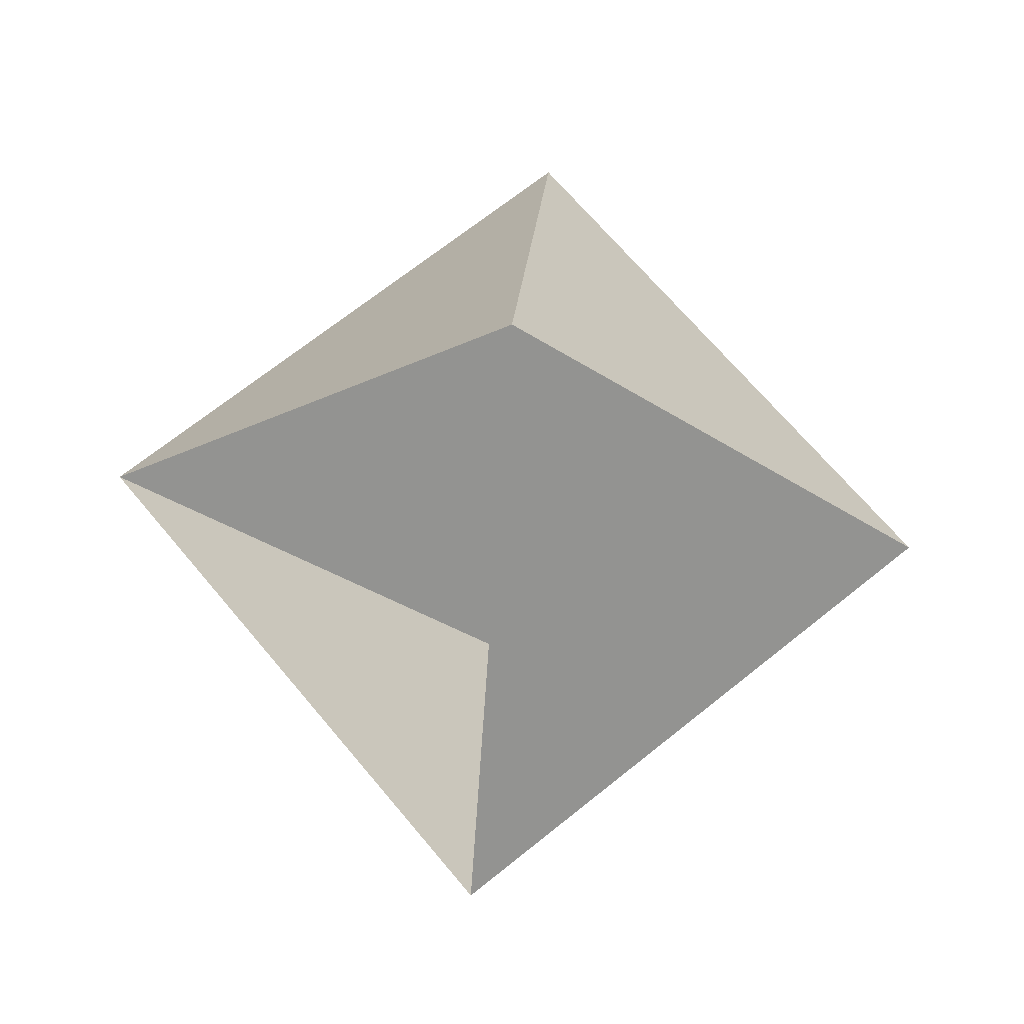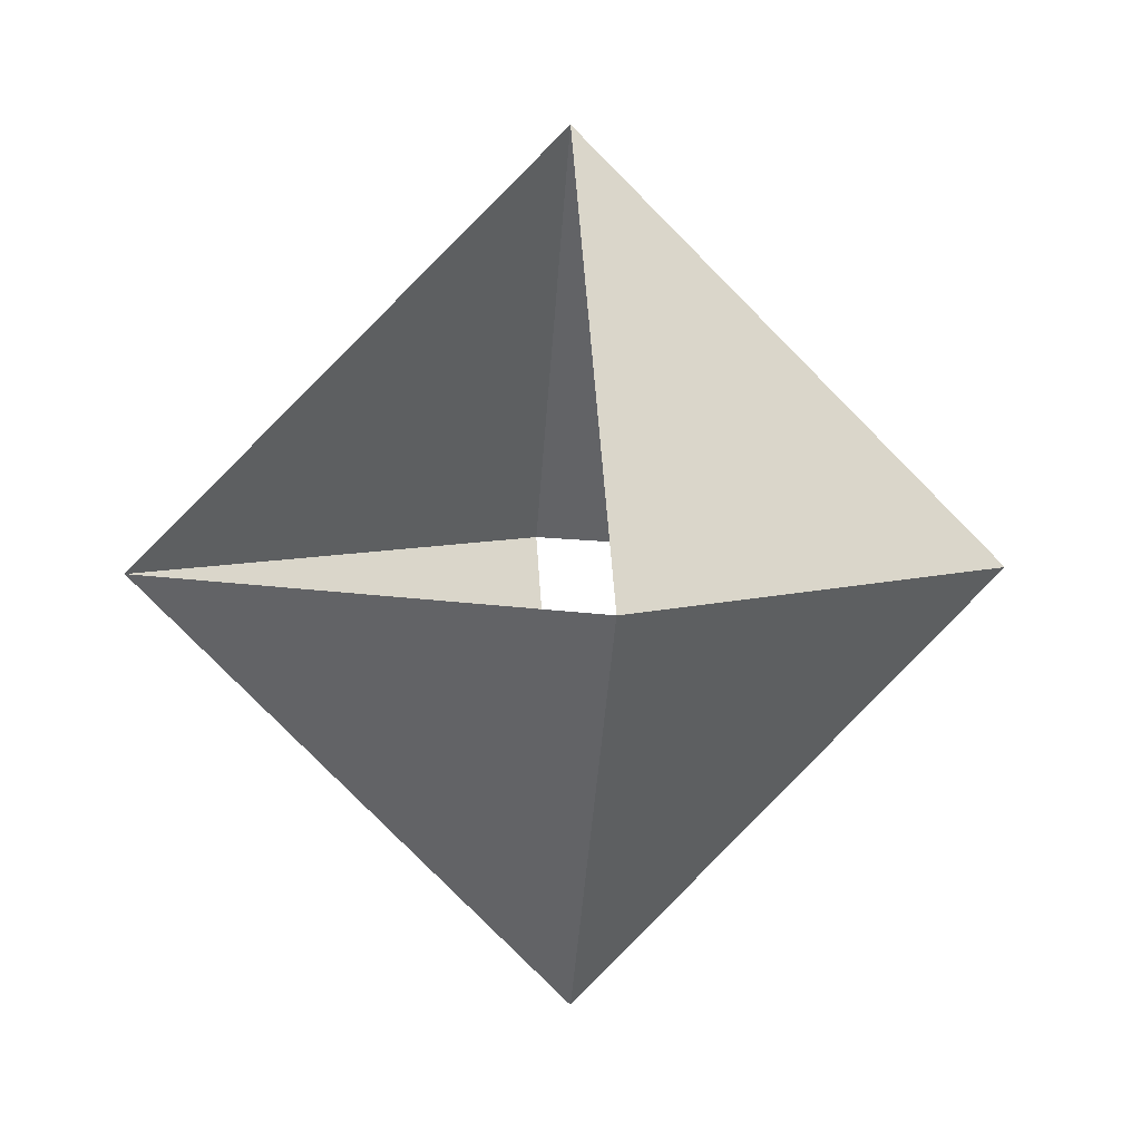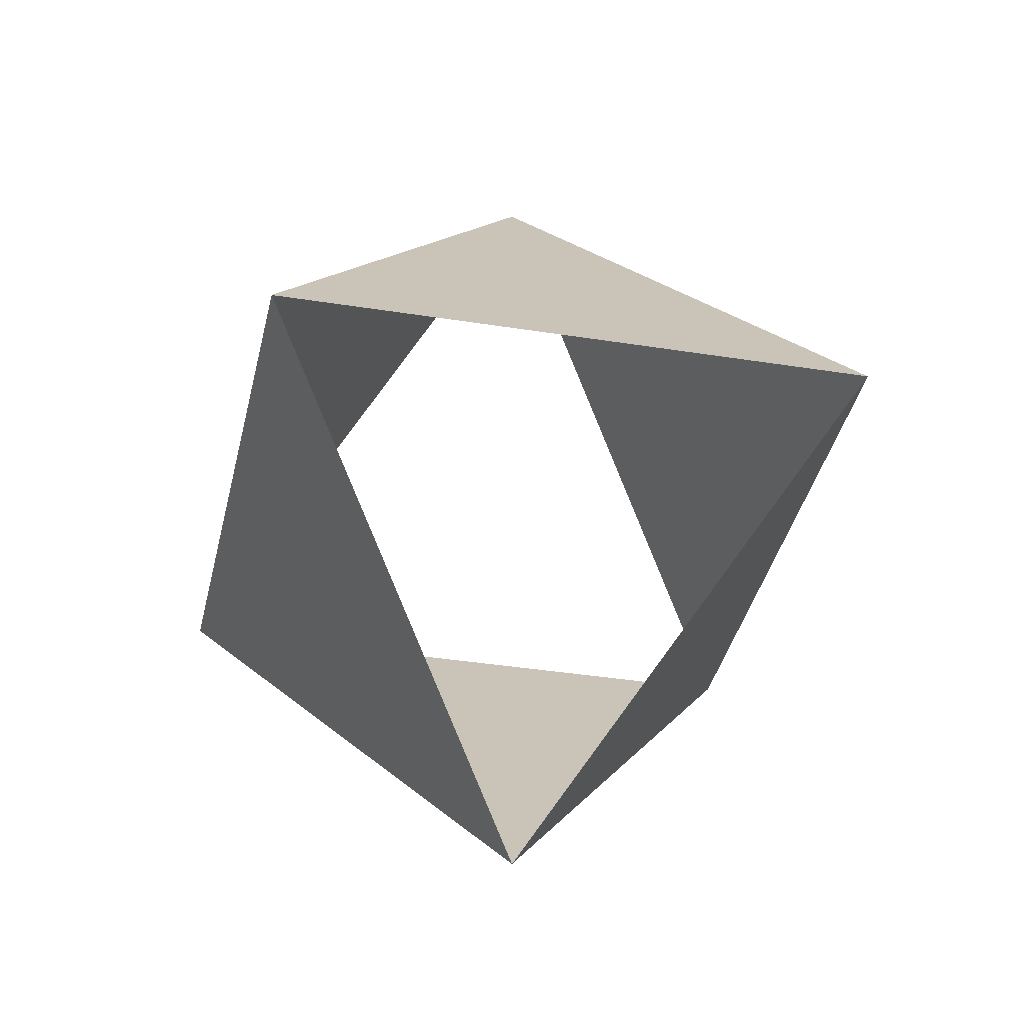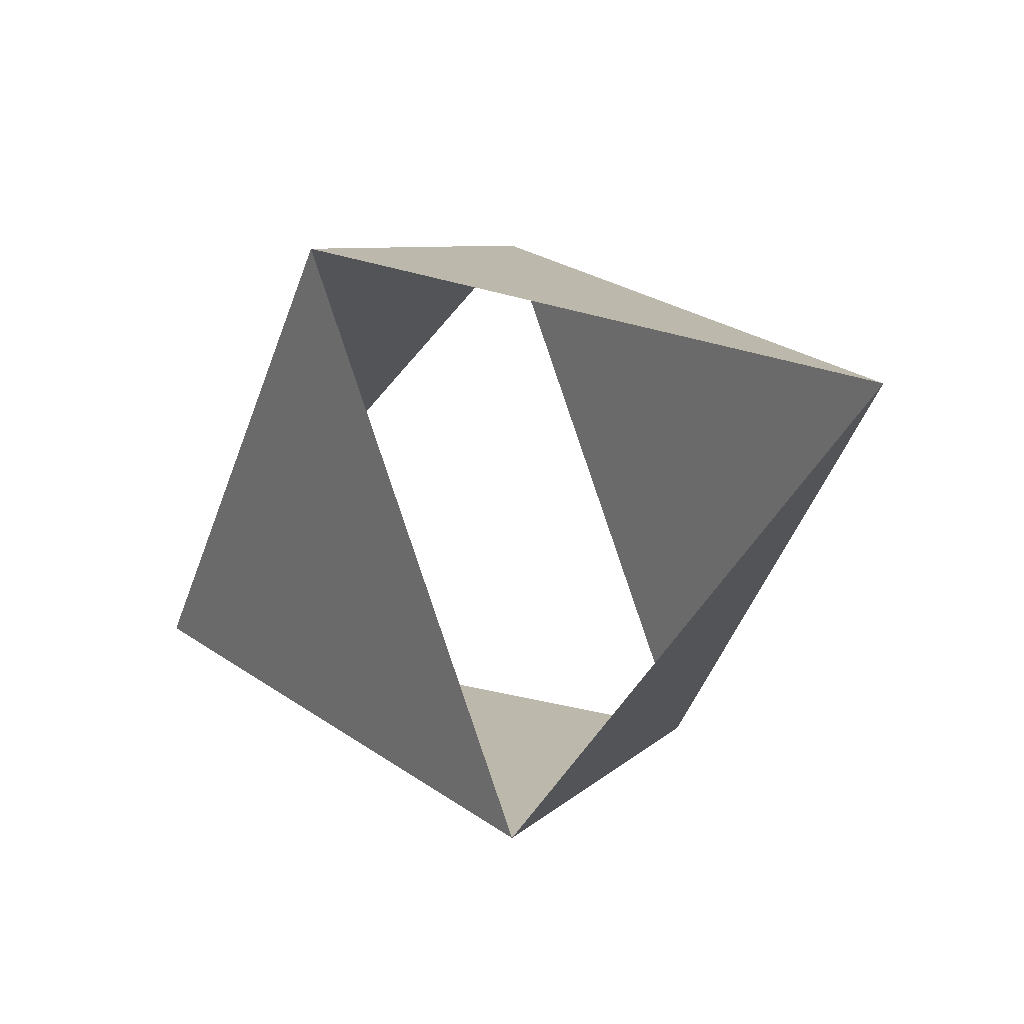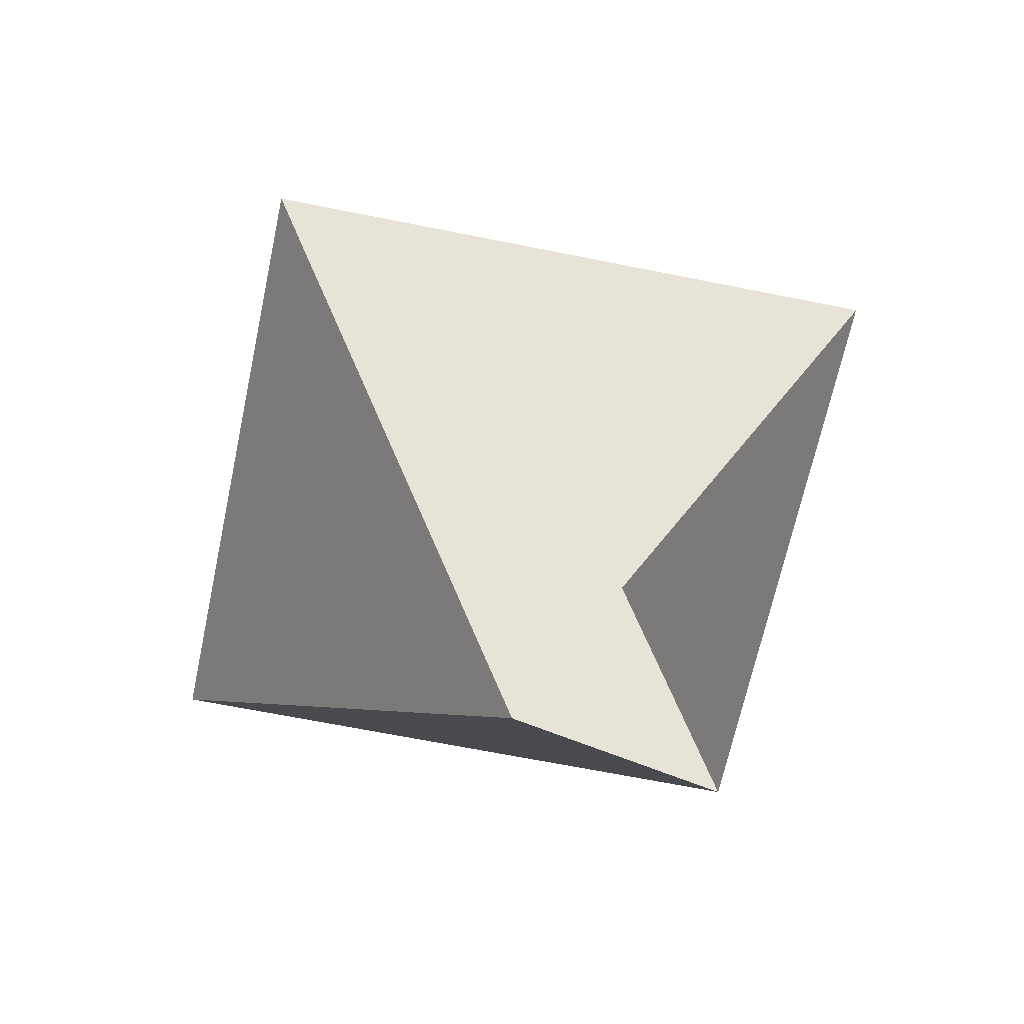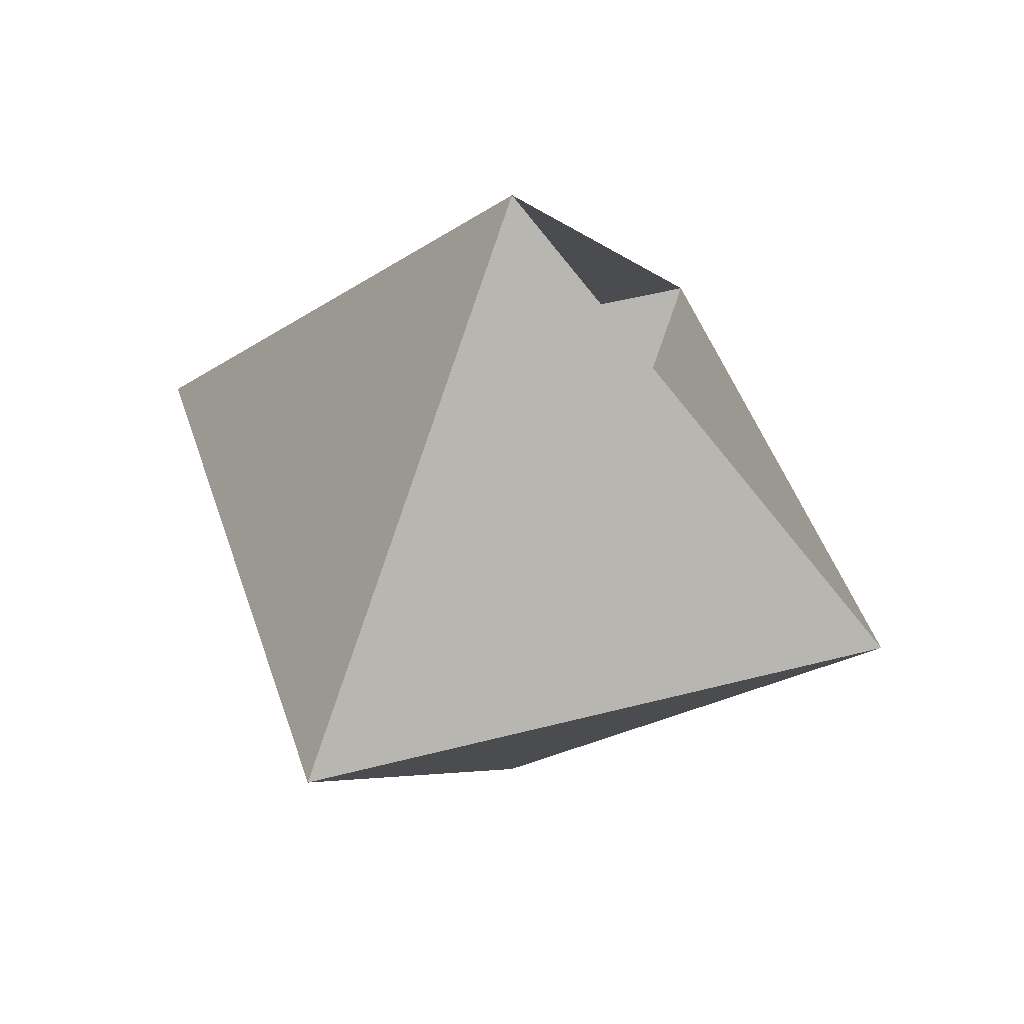
<metadata>
{"format":"obj","ext":"obj","renderer":"f3d","projection":"perspective","resolution":1024,"background":"white","views":[{"elev":65.9,"azim":-174.4,"up":"+Z"},{"elev":5.0,"azim":84.9,"up":"+Y"},{"elev":-35.9,"azim":-57.0,"up":"+Z"},{"elev":-42.3,"azim":-62.8,"up":"+Z"},{"elev":-63.2,"azim":123.3,"up":"+Y"},{"elev":44.3,"azim":27.8,"up":"+Z"}]}
</metadata>
<code>
v 0 0 -0.7071
v 0.7071 0 0
v -0.7071 0 0
v 0 0.7071 0
v 0 -0.7071 0
v 0 0 0.7071
f 6 4 3
f 3 4 6
f 6 3 5
f 5 3 6
f 6 5 2
f 2 5 6
f 1 2 5
f 5 2 1
f 1 3 4
f 4 3 1
f 1 4 2
f 2 4 1

</code>
